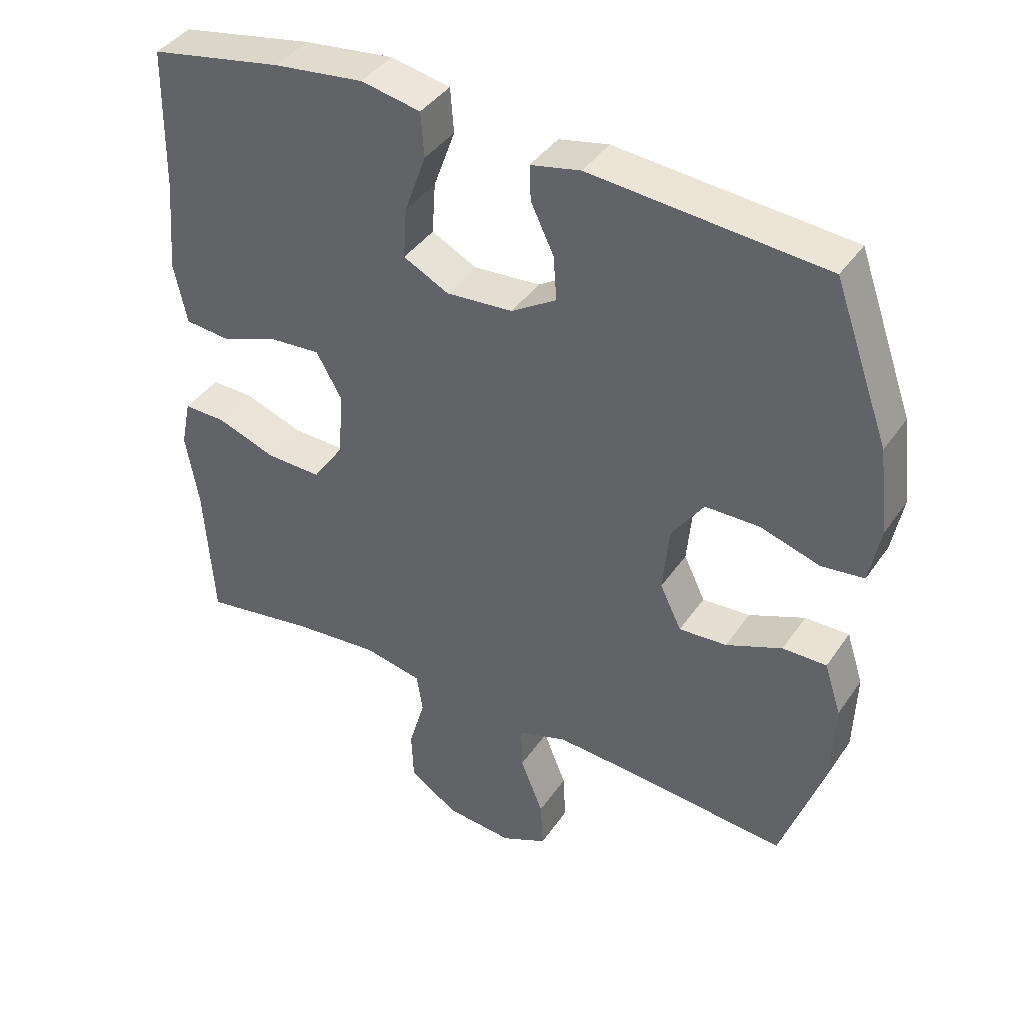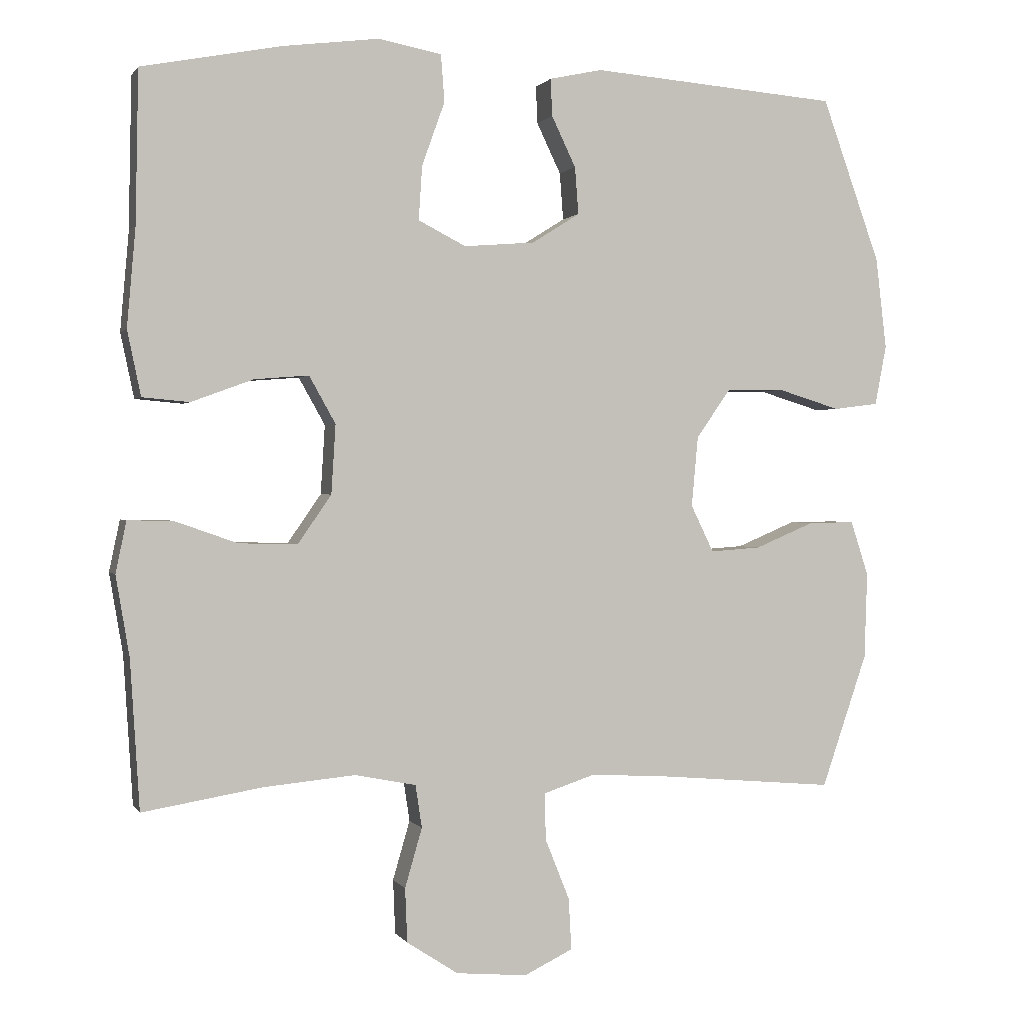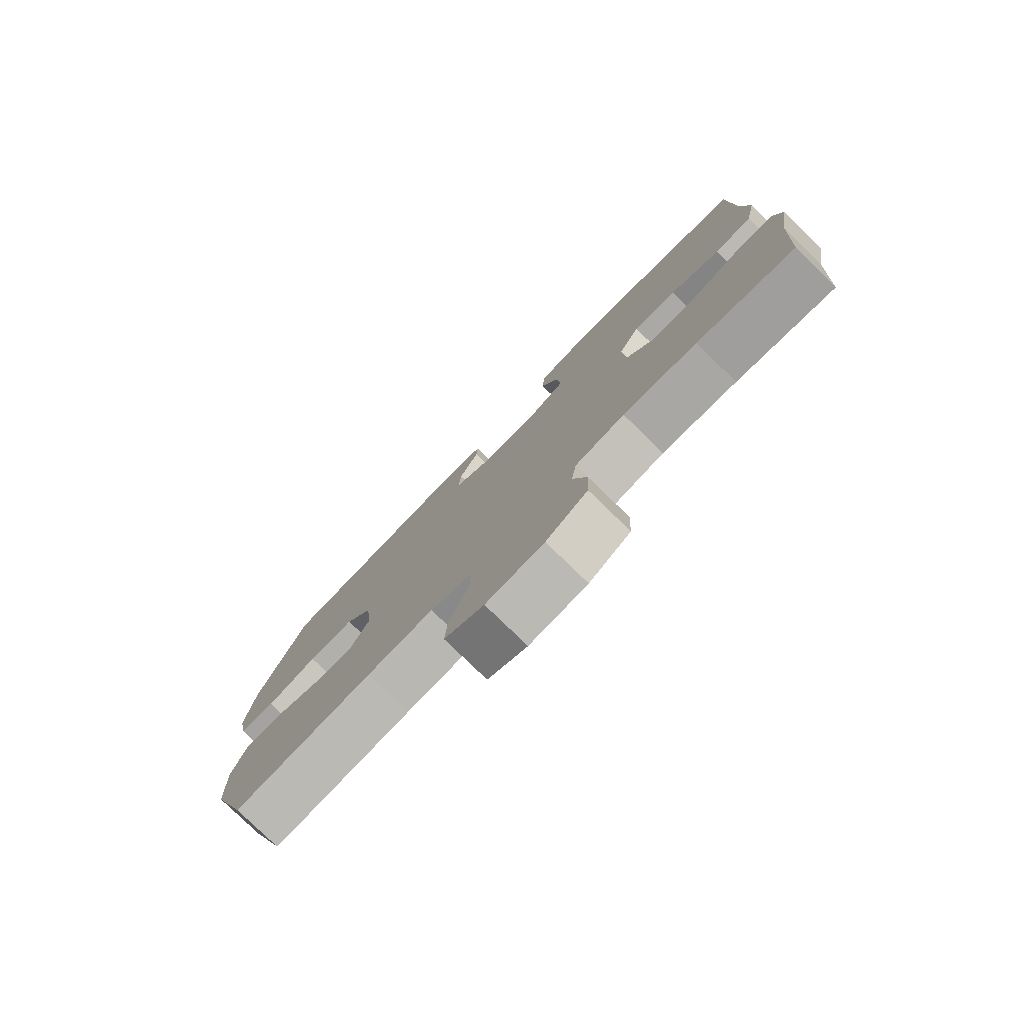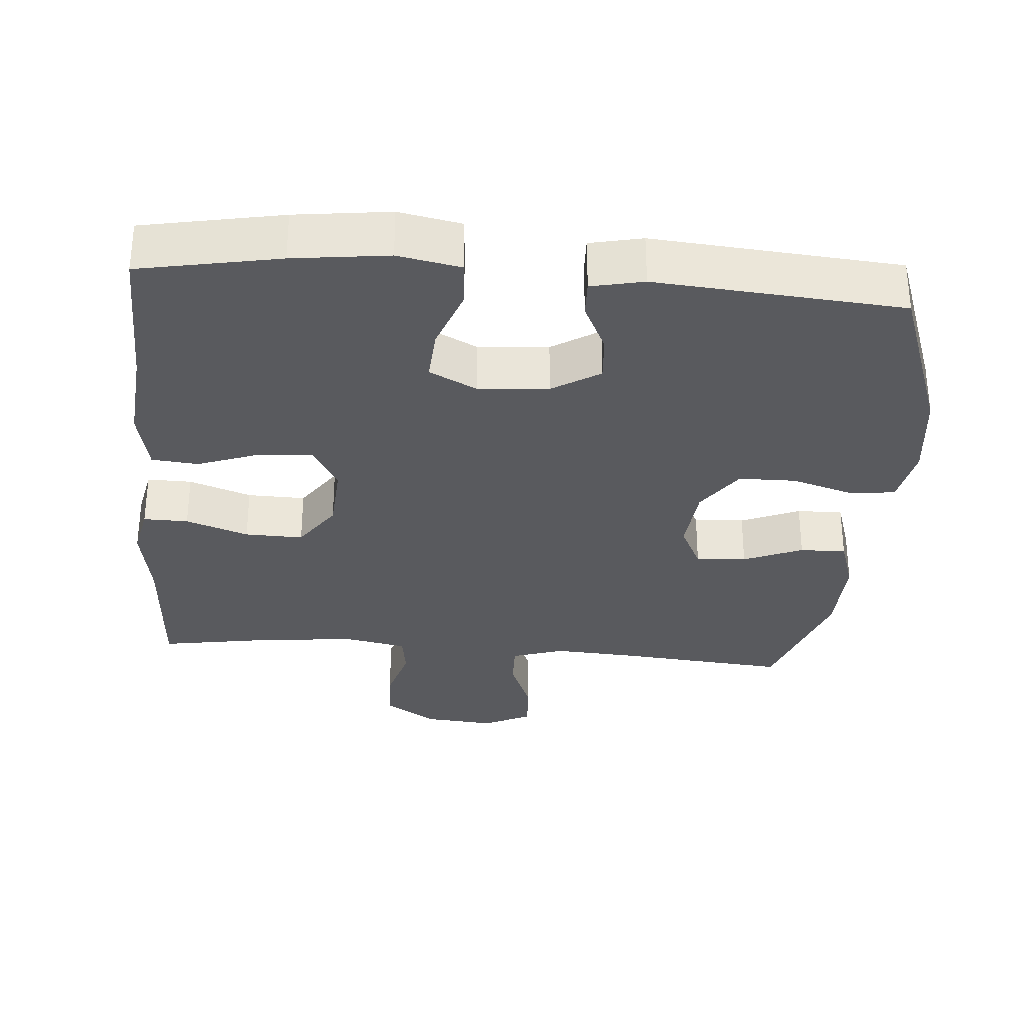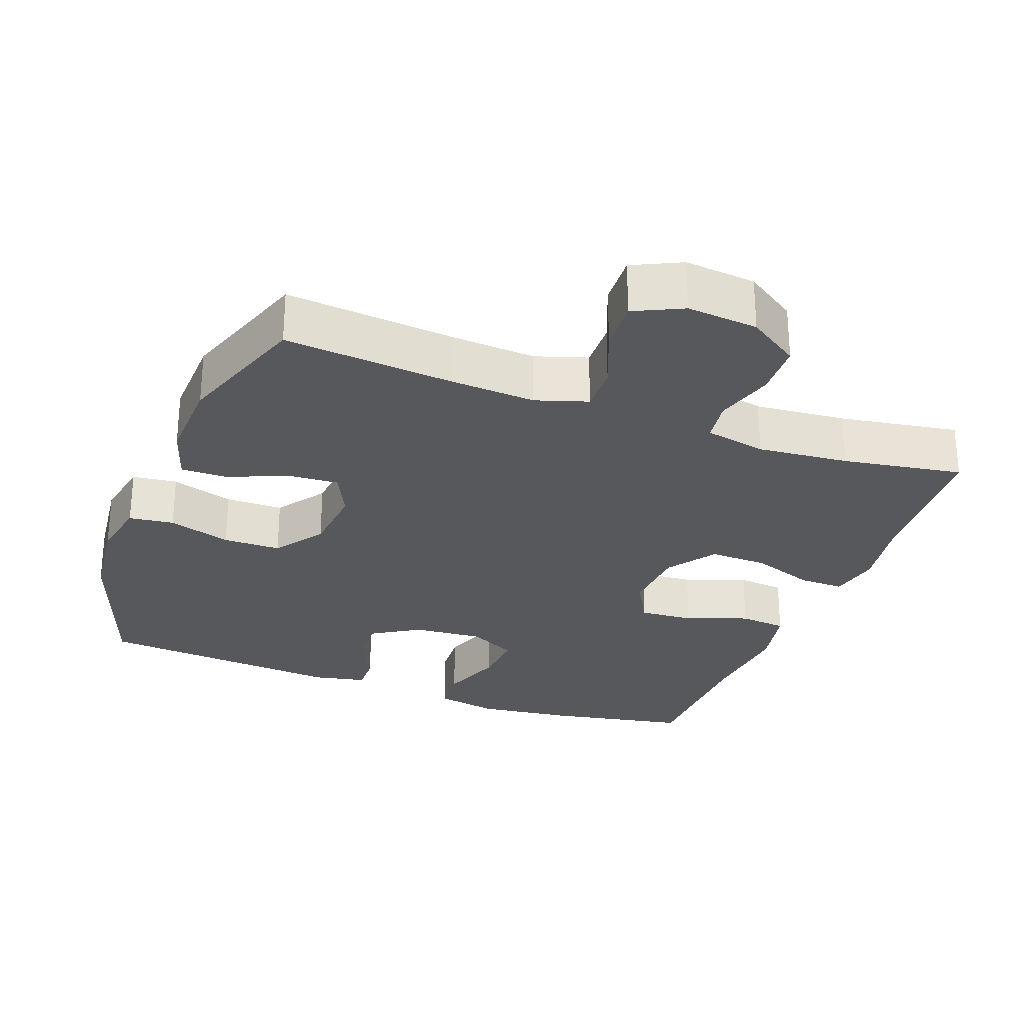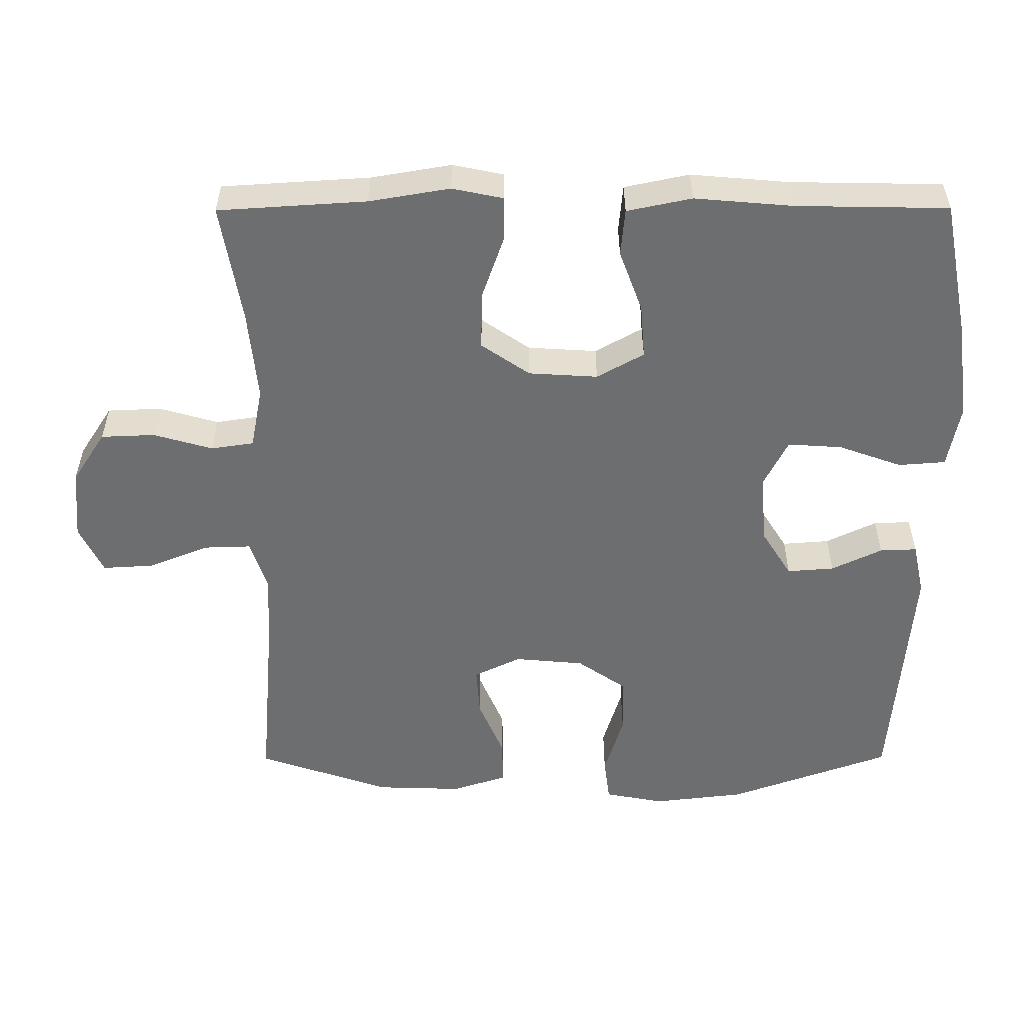
<metadata>
{"format":"obj","ext":"obj","renderer":"f3d","projection":"perspective","resolution":1024,"background":"white","views":[{"elev":40.6,"azim":31.2,"up":"+Z"},{"elev":0.8,"azim":-16.7,"up":"+Z"},{"elev":-79.1,"azim":-134.2,"up":"+Z"},{"elev":-31.6,"azim":-4.7,"up":"+Y"},{"elev":-27.9,"azim":159.3,"up":"+Y"},{"elev":-54.2,"azim":-89.8,"up":"+Y"}]}
</metadata>
<code>
v 0.5 0.07 0.5
v 0.582 0.07 0.271
v 0.597 0.07 0.143
v 0.581 0.07 0.059
v 0.518 0.07 0.051
v 0.43 0.07 0.078
v 0.349 0.07 0.077
v 0.301 0.07 0.008
v 0.292 0.07 -0.09
v 0.324 0.07 -0.156
v 0.395 0.07 -0.151
v 0.478 0.07 -0.116
v 0.543 0.07 -0.115
v 0.568 0.07 -0.192
v 0.564 0.07 -0.313
v 0.5 0.07 -0.5
v 0.259 0.07 -0.479
v 0.143 0.07 -0.472
v 0.07 0.07 -0.496
v 0.072 0.07 -0.562
v 0.106 0.07 -0.647
v 0.11 0.07 -0.719
v 0.042 0.07 -0.752
v -0.058 0.07 -0.743
v -0.13 0.07 -0.696
v -0.133 0.07 -0.62
v -0.109 0.07 -0.537
v -0.118 0.07 -0.477
v -0.204 0.07 -0.46
v -0.332 0.07 -0.472
v -0.5 0.07 -0.5
v -0.513 0.07 -0.292
v -0.532 0.07 -0.179
v -0.517 0.07 -0.107
v -0.454 0.07 -0.108
v -0.366 0.07 -0.139
v -0.284 0.07 -0.141
v -0.237 0.07 -0.073
v -0.231 0.07 0.024
v -0.268 0.07 0.09
v -0.344 0.07 0.084
v -0.431 0.07 0.052
v -0.497 0.07 0.058
v -0.516 0.07 0.149
v -0.504 0.07 0.287
v -0.5 0.07 0.5
v -0.303 0.07 0.538
v -0.169 0.07 0.555
v -0.081 0.07 0.538
v -0.076 0.07 0.472
v -0.108 0.07 0.383
v -0.113 0.07 0.307
v -0.046 0.07 0.273
v 0.053 0.07 0.281
v 0.12 0.07 0.323
v 0.115 0.07 0.389
v 0.081 0.07 0.46
v 0.079 0.07 0.512
v 0.153 0.07 0.528
v 0.5 0 0.5
v 0.582 0 0.271
v 0.597 0 0.143
v 0.581 0 0.059
v 0.518 0 0.051
v 0.43 0 0.078
v 0.349 0 0.077
v 0.301 0 0.008
v 0.292 0 -0.09
v 0.324 0 -0.156
v 0.395 0 -0.151
v 0.478 0 -0.116
v 0.543 0 -0.115
v 0.568 0 -0.192
v 0.564 0 -0.313
v 0.5 0 -0.5
v 0.259 0 -0.479
v 0.143 0 -0.472
v 0.07 0 -0.496
v 0.072 0 -0.562
v 0.106 0 -0.647
v 0.11 0 -0.719
v 0.042 0 -0.752
v -0.058 0 -0.743
v -0.13 0 -0.696
v -0.133 0 -0.62
v -0.109 0 -0.537
v -0.118 0 -0.477
v -0.204 0 -0.46
v -0.332 0 -0.472
v -0.5 0 -0.5
v -0.513 0 -0.292
v -0.532 0 -0.179
v -0.517 0 -0.107
v -0.454 0 -0.108
v -0.366 0 -0.139
v -0.284 0 -0.141
v -0.237 0 -0.073
v -0.231 0 0.024
v -0.268 0 0.09
v -0.344 0 0.084
v -0.431 0 0.052
v -0.497 0 0.058
v -0.516 0 0.149
v -0.504 0 0.287
v -0.5 0 0.5
v -0.303 0 0.538
v -0.169 0 0.555
v -0.081 0 0.538
v -0.076 0 0.472
v -0.108 0 0.383
v -0.113 0 0.307
v -0.046 0 0.273
v 0.053 0 0.281
v 0.12 0 0.323
v 0.115 0 0.389
v 0.081 0 0.46
v 0.079 0 0.512
v 0.153 0 0.528
f 4 5 6
f 3 4 6
f 2 3 6
f 1 2 6
f 59 1 6
f 58 59 6
f 57 58 6
f 56 57 6
f 55 56 6 7
f 54 55 7 8
f 53 54 8 9
f 52 53 9 10
f 49 50 51
f 48 49 51
f 47 48 51
f 46 47 51
f 45 46 51
f 45 51 52
f 44 45 52
f 43 44 52
f 42 43 52
f 41 42 52
f 40 41 52
f 39 40 52 10
f 34 35 36
f 33 34 36
f 32 33 36
f 32 36 37
f 31 32 37
f 30 31 37
f 29 30 37 38
f 25 26 27
f 24 25 27
f 23 24 27
f 22 23 27
f 21 22 27
f 20 21 27
f 19 20 27 28
f 38 39 10
f 29 38 10
f 28 29 10
f 19 28 10
f 18 19 10
f 15 16 17
f 14 15 17
f 13 14 17
f 12 13 17
f 11 12 17
f 10 11 17 18
f 65 64 63
f 65 63 62
f 65 62 61
f 65 61 60
f 65 60 118
f 65 118 117
f 65 117 116
f 65 116 115
f 66 65 115 114
f 67 66 114 113
f 68 67 113 112
f 69 68 112 111
f 110 109 108
f 110 108 107
f 110 107 106
f 110 106 105
f 110 105 104
f 111 110 104
f 111 104 103
f 111 103 102
f 111 102 101
f 111 101 100
f 111 100 99
f 69 111 99 98
f 95 94 93
f 95 93 92
f 95 92 91
f 96 95 91
f 96 91 90
f 96 90 89
f 97 96 89 88
f 86 85 84
f 86 84 83
f 86 83 82
f 86 82 81
f 86 81 80
f 86 80 79
f 87 86 79 78
f 69 98 97
f 69 97 88
f 69 88 87
f 69 87 78
f 69 78 77
f 76 75 74
f 76 74 73
f 76 73 72
f 76 72 71
f 76 71 70
f 77 76 70 69
f 1 60 61 2
f 2 61 62 3
f 3 62 63 4
f 4 63 64 5
f 5 64 65 6
f 6 65 66 7
f 7 66 67 8
f 8 67 68 9
f 9 68 69 10
f 10 69 70 11
f 11 70 71 12
f 12 71 72 13
f 13 72 73 14
f 14 73 74 15
f 15 74 75 16
f 16 75 76 17
f 17 76 77 18
f 18 77 78 19
f 19 78 79 20
f 20 79 80 21
f 21 80 81 22
f 22 81 82 23
f 23 82 83 24
f 24 83 84 25
f 25 84 85 26
f 26 85 86 27
f 27 86 87 28
f 28 87 88 29
f 29 88 89 30
f 30 89 90 31
f 31 90 91 32
f 32 91 92 33
f 33 92 93 34
f 34 93 94 35
f 35 94 95 36
f 36 95 96 37
f 37 96 97 38
f 38 97 98 39
f 39 98 99 40
f 40 99 100 41
f 41 100 101 42
f 42 101 102 43
f 43 102 103 44
f 44 103 104 45
f 45 104 105 46
f 46 105 106 47
f 47 106 107 48
f 48 107 108 49
f 49 108 109 50
f 50 109 110 51
f 51 110 111 52
f 52 111 112 53
f 53 112 113 54
f 54 113 114 55
f 55 114 115 56
f 56 115 116 57
f 57 116 117 58
f 58 117 118 59
f 59 118 60 1

</code>
